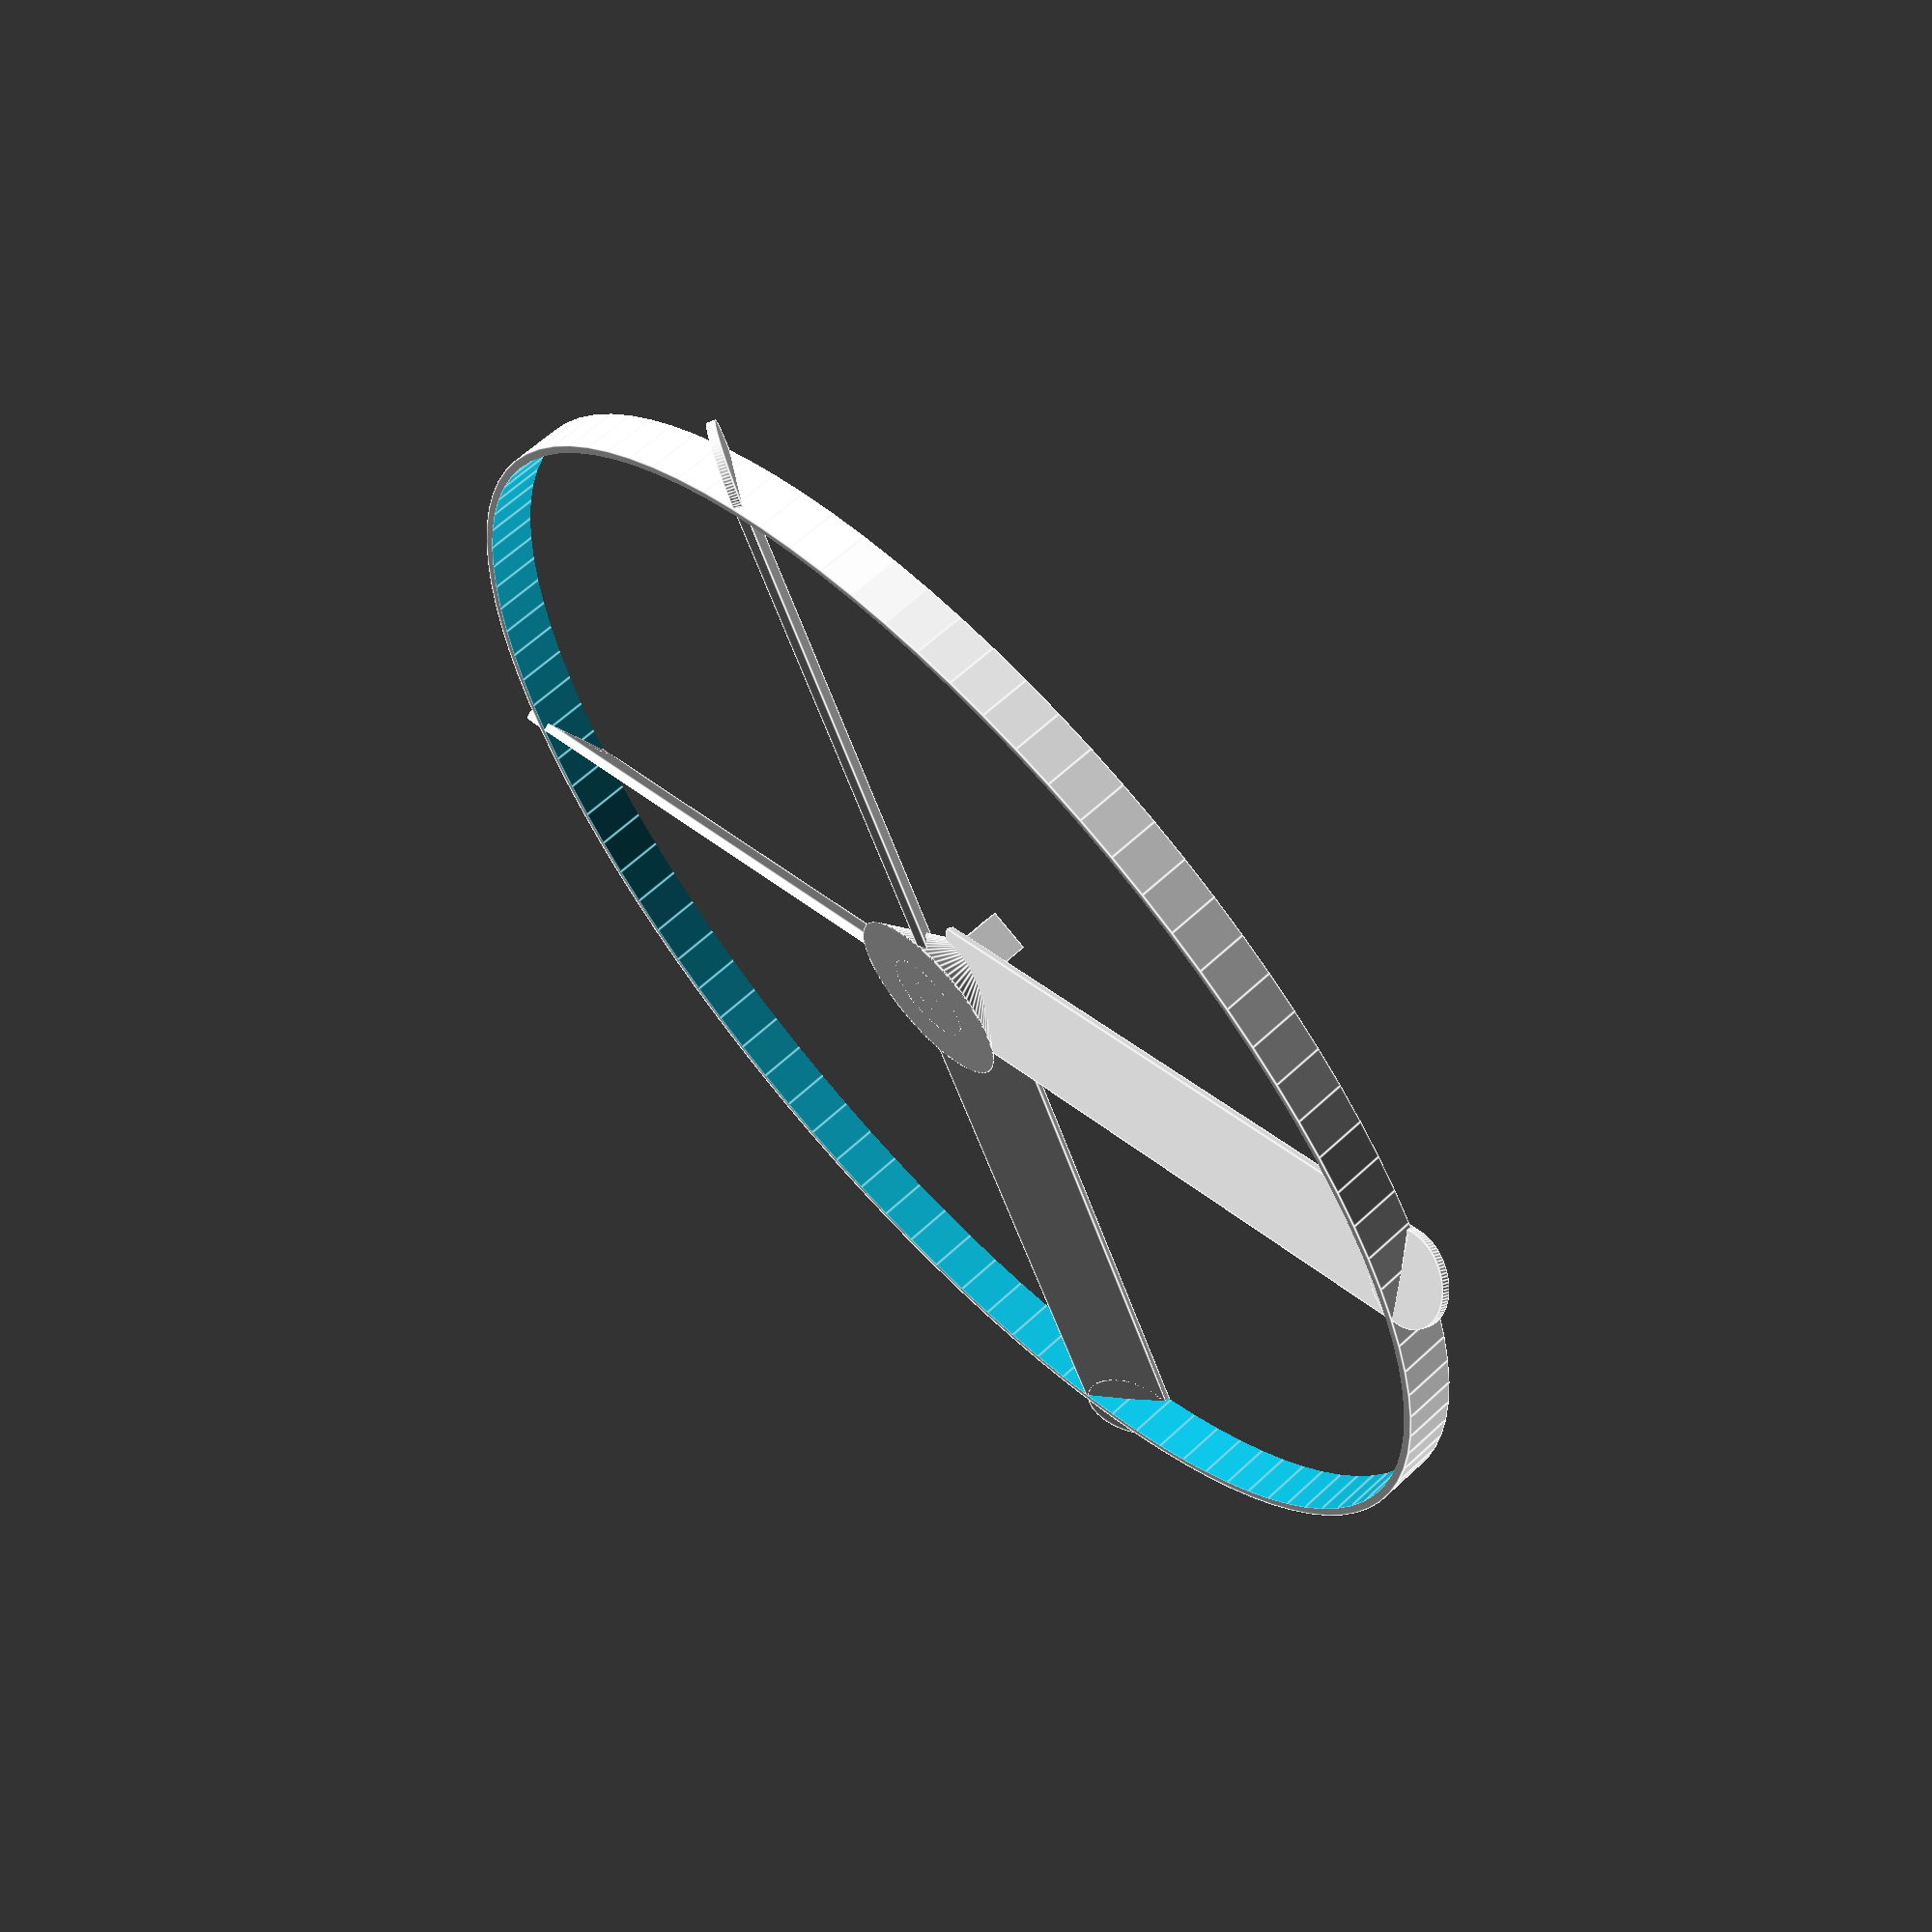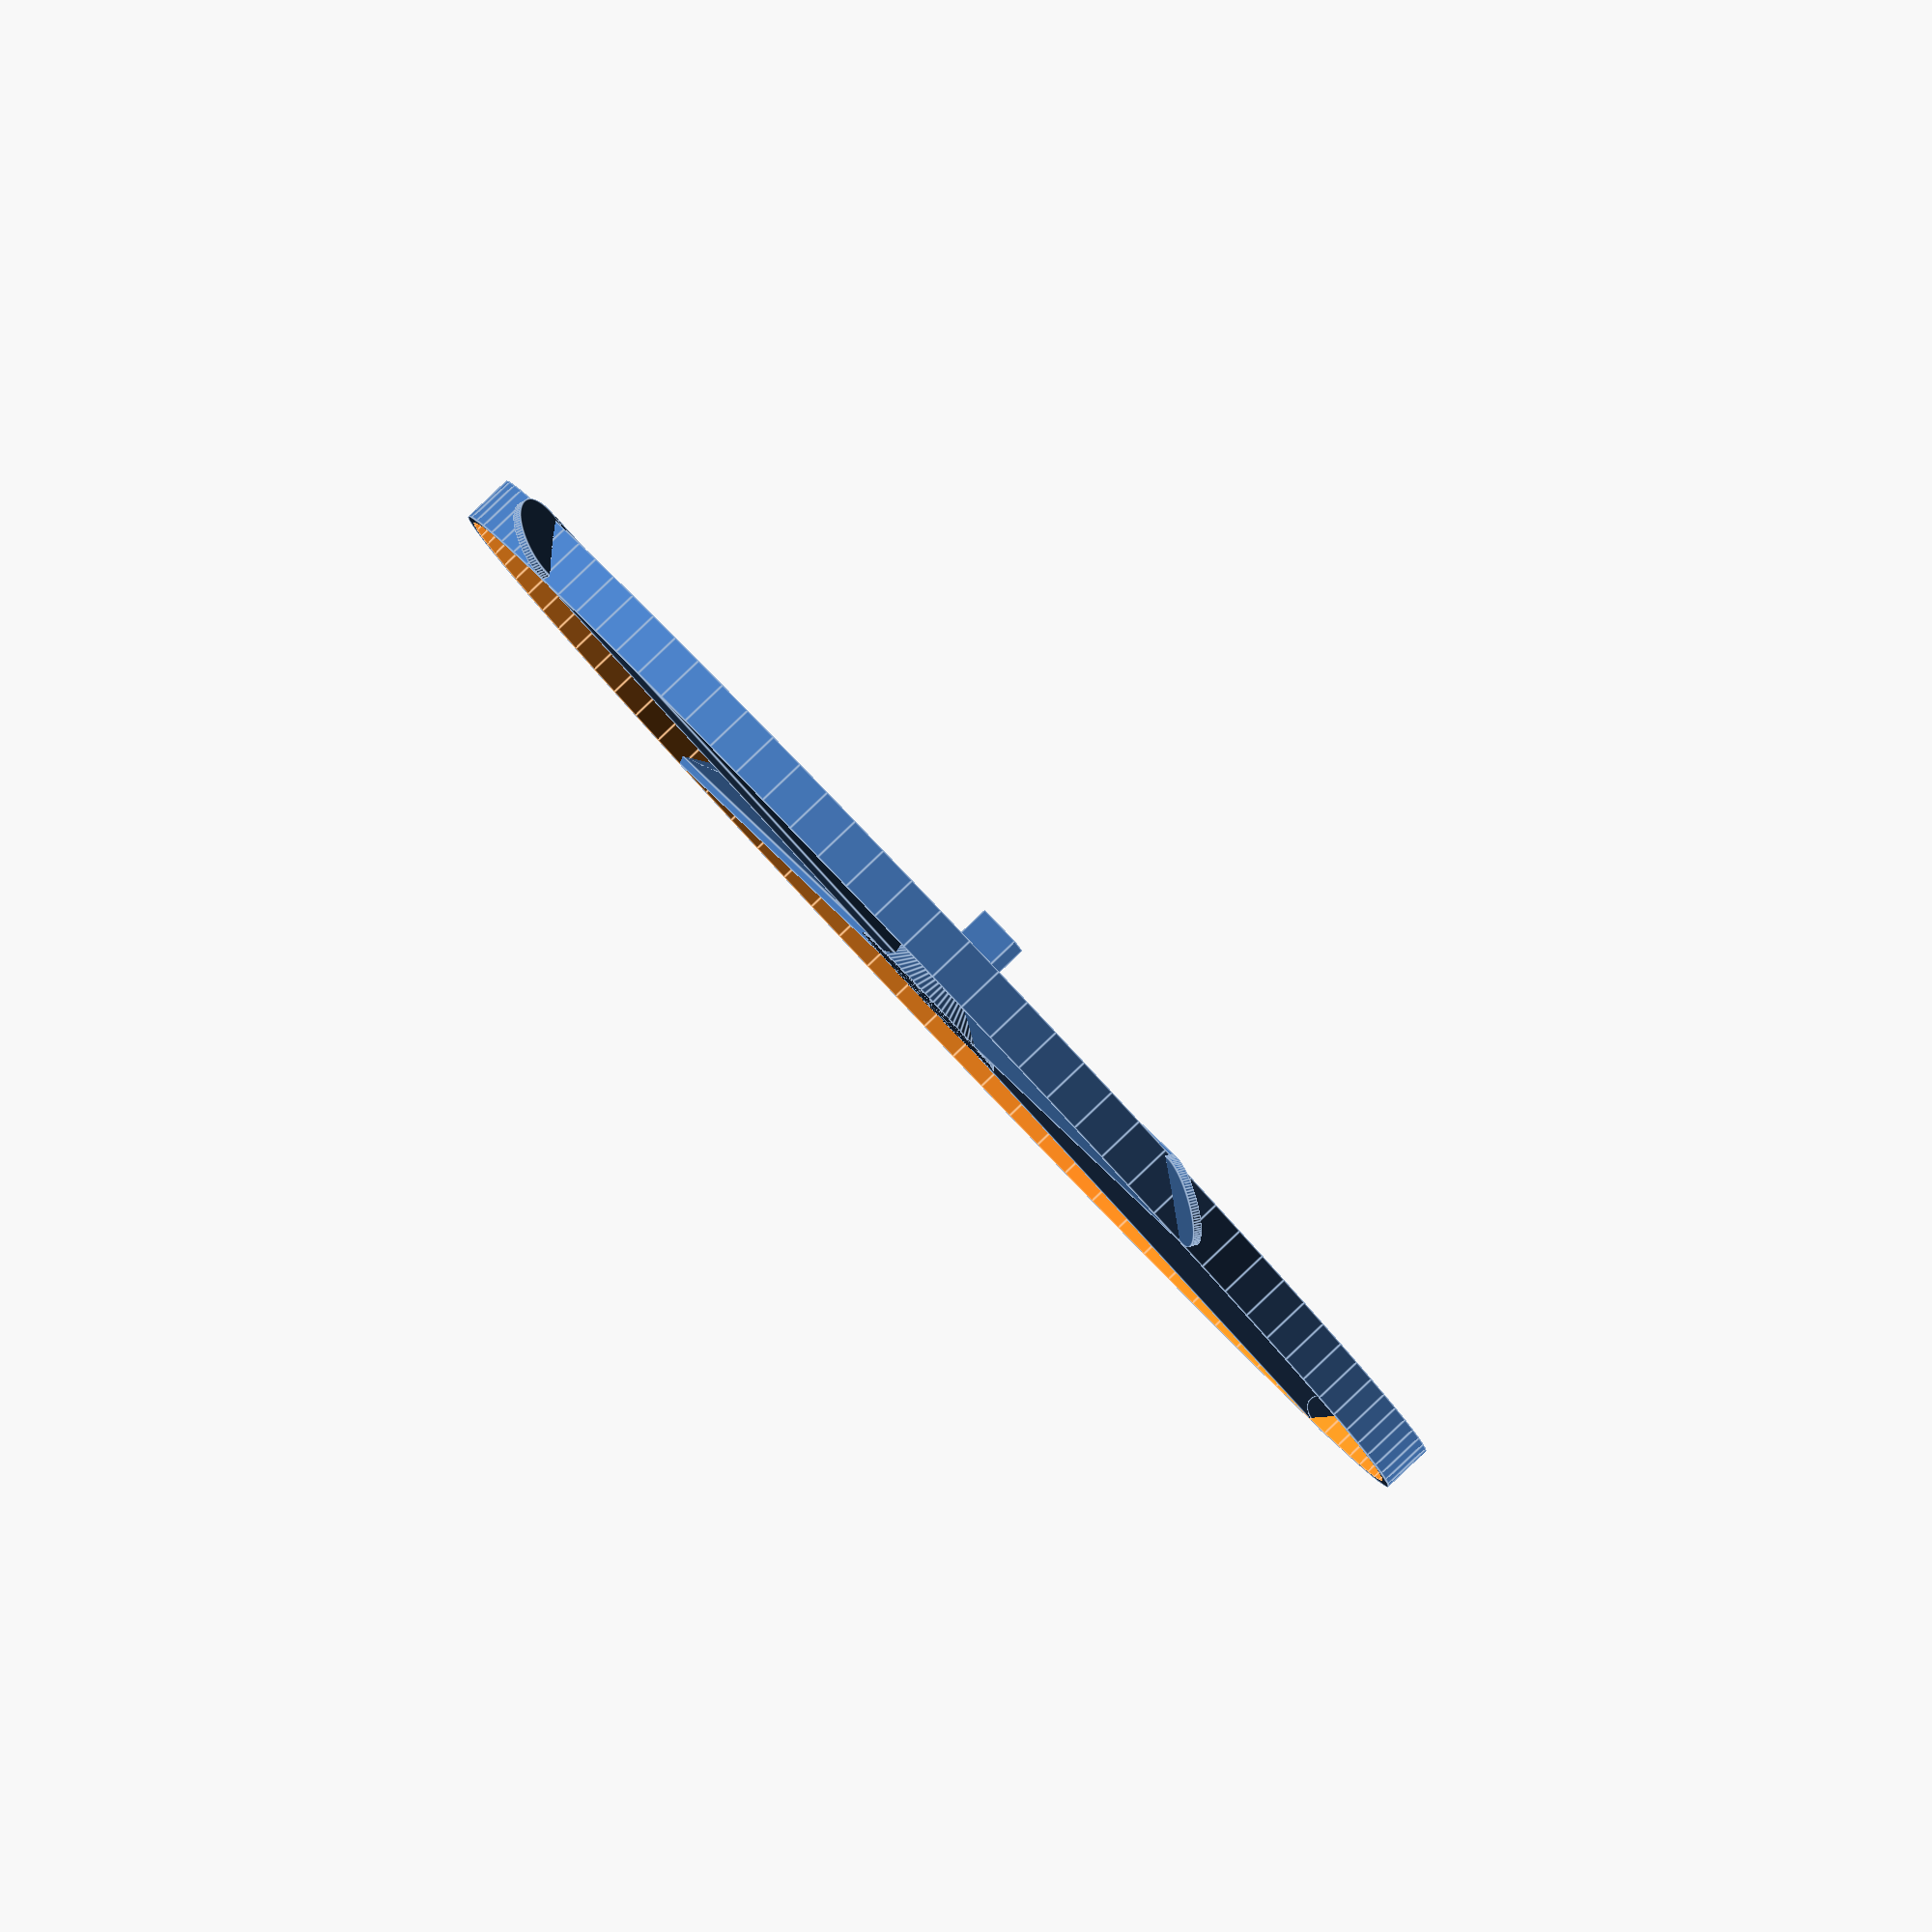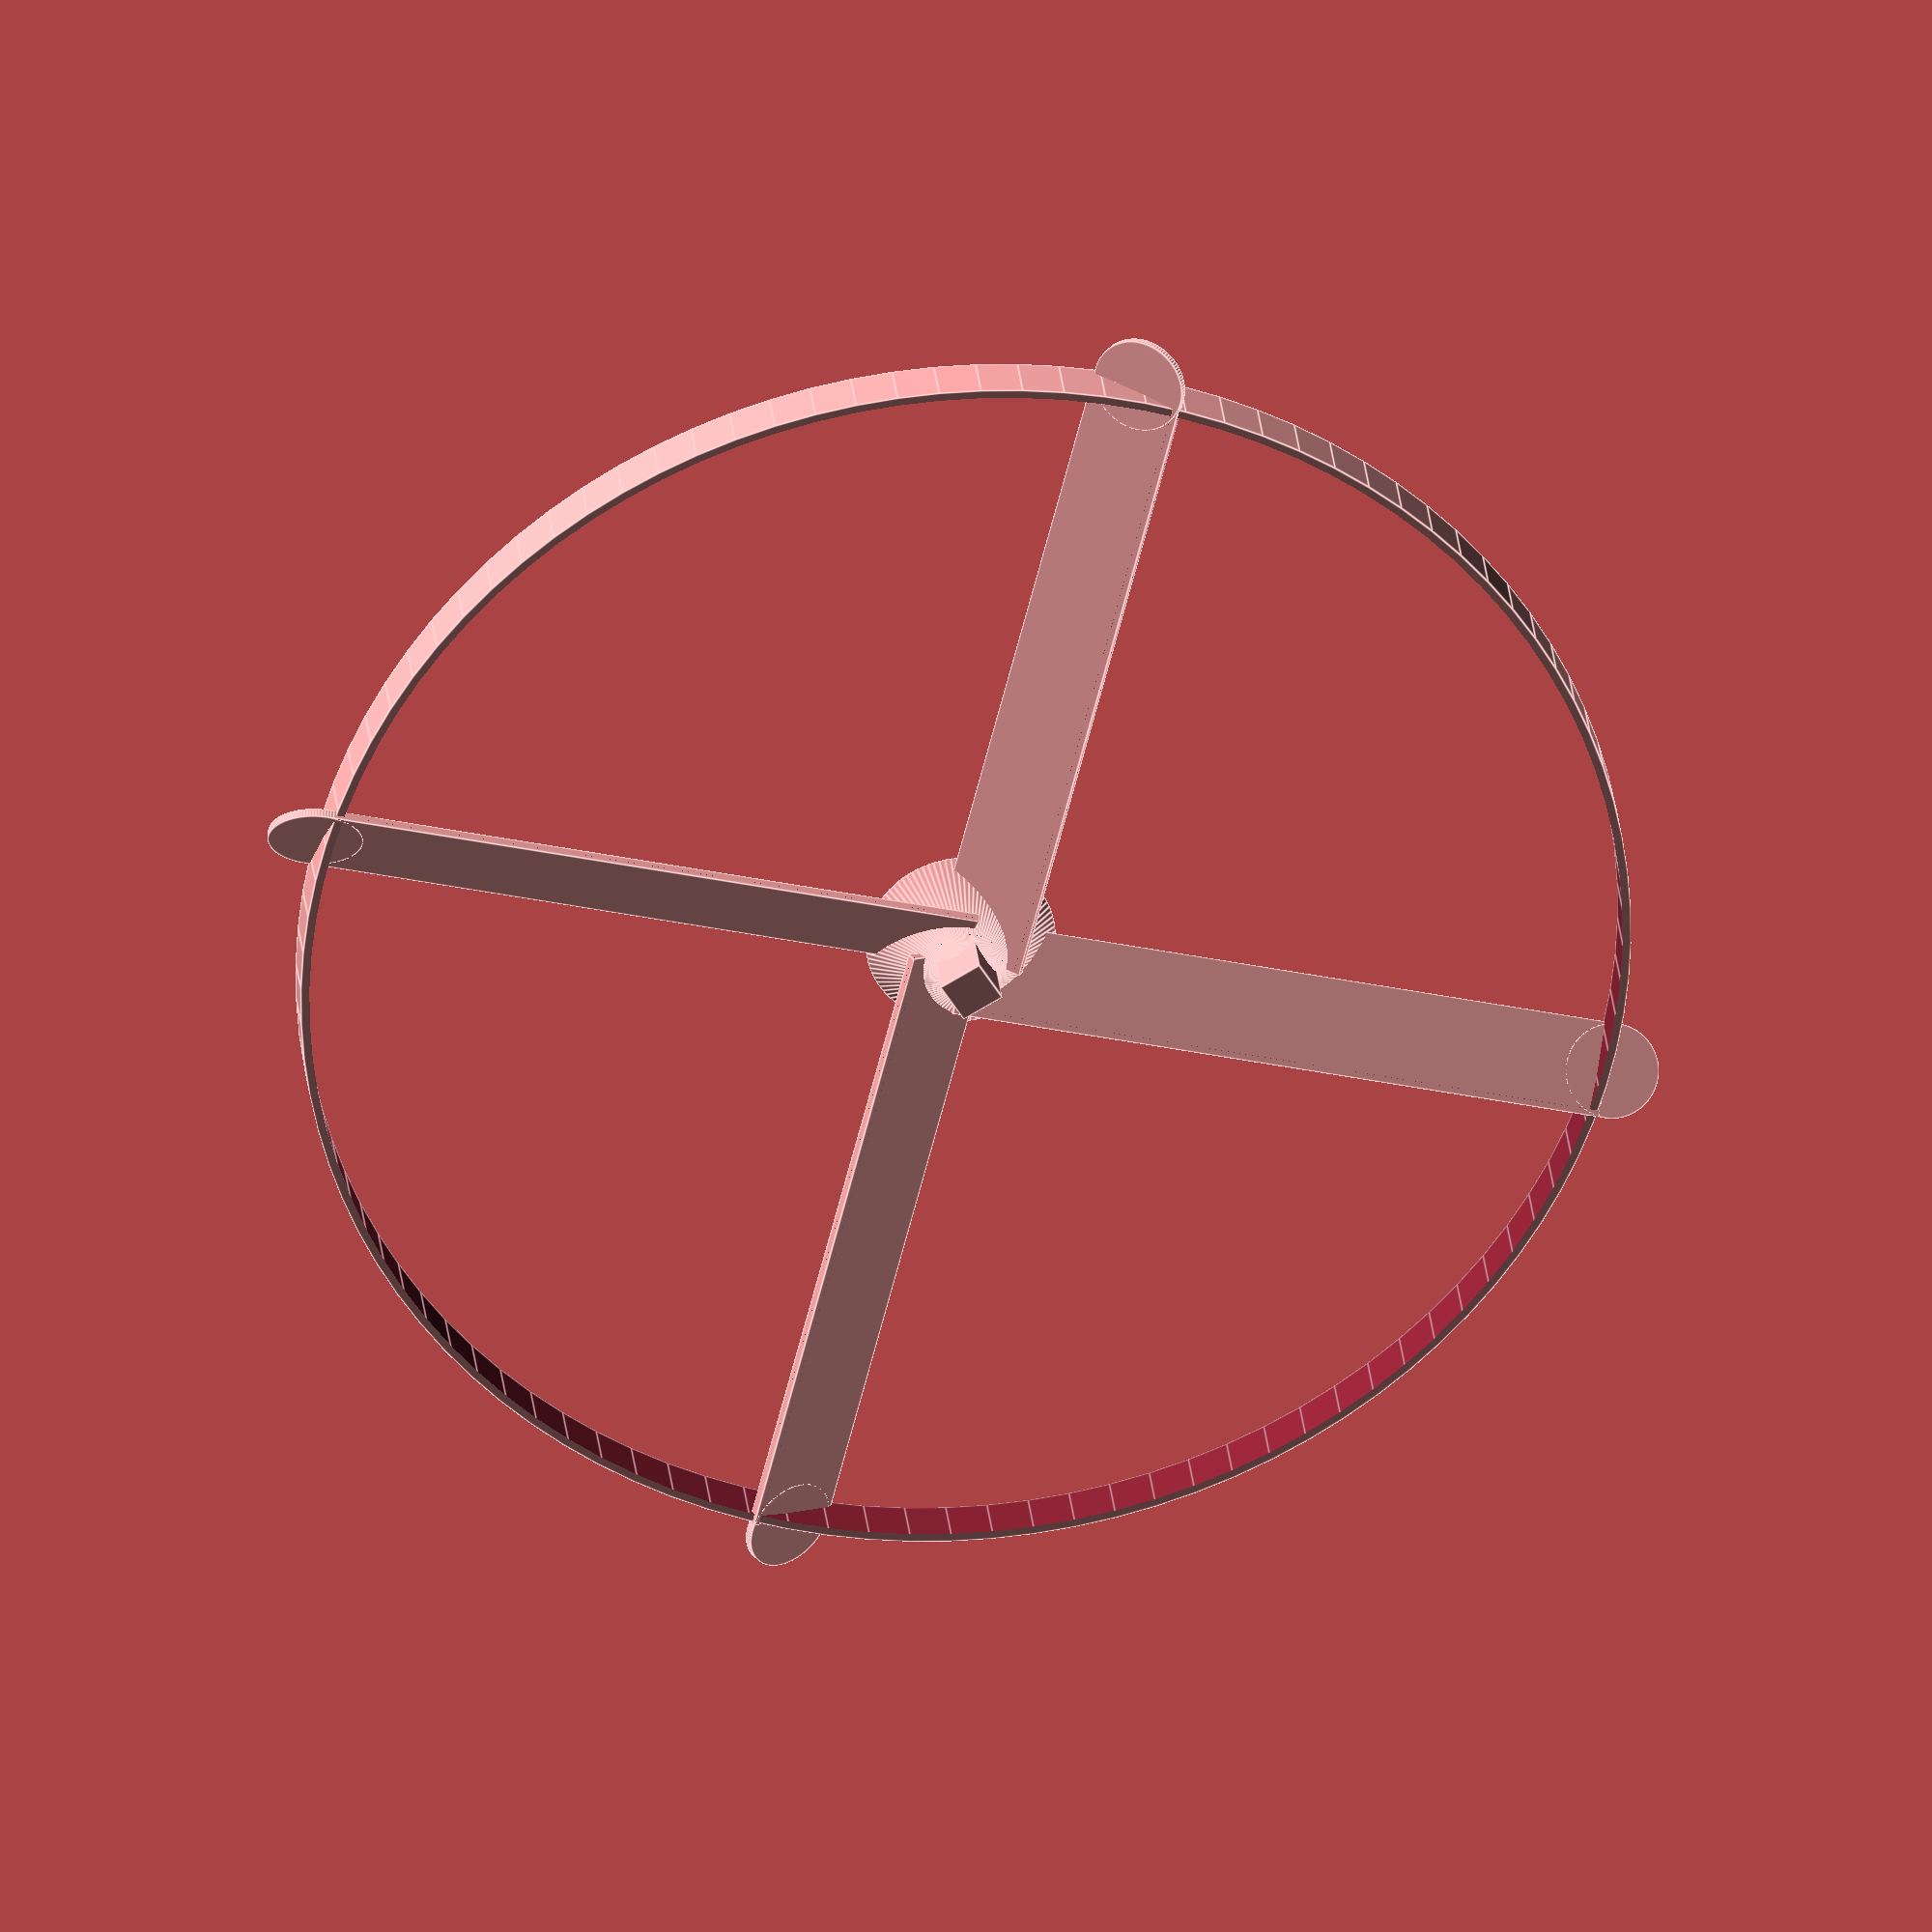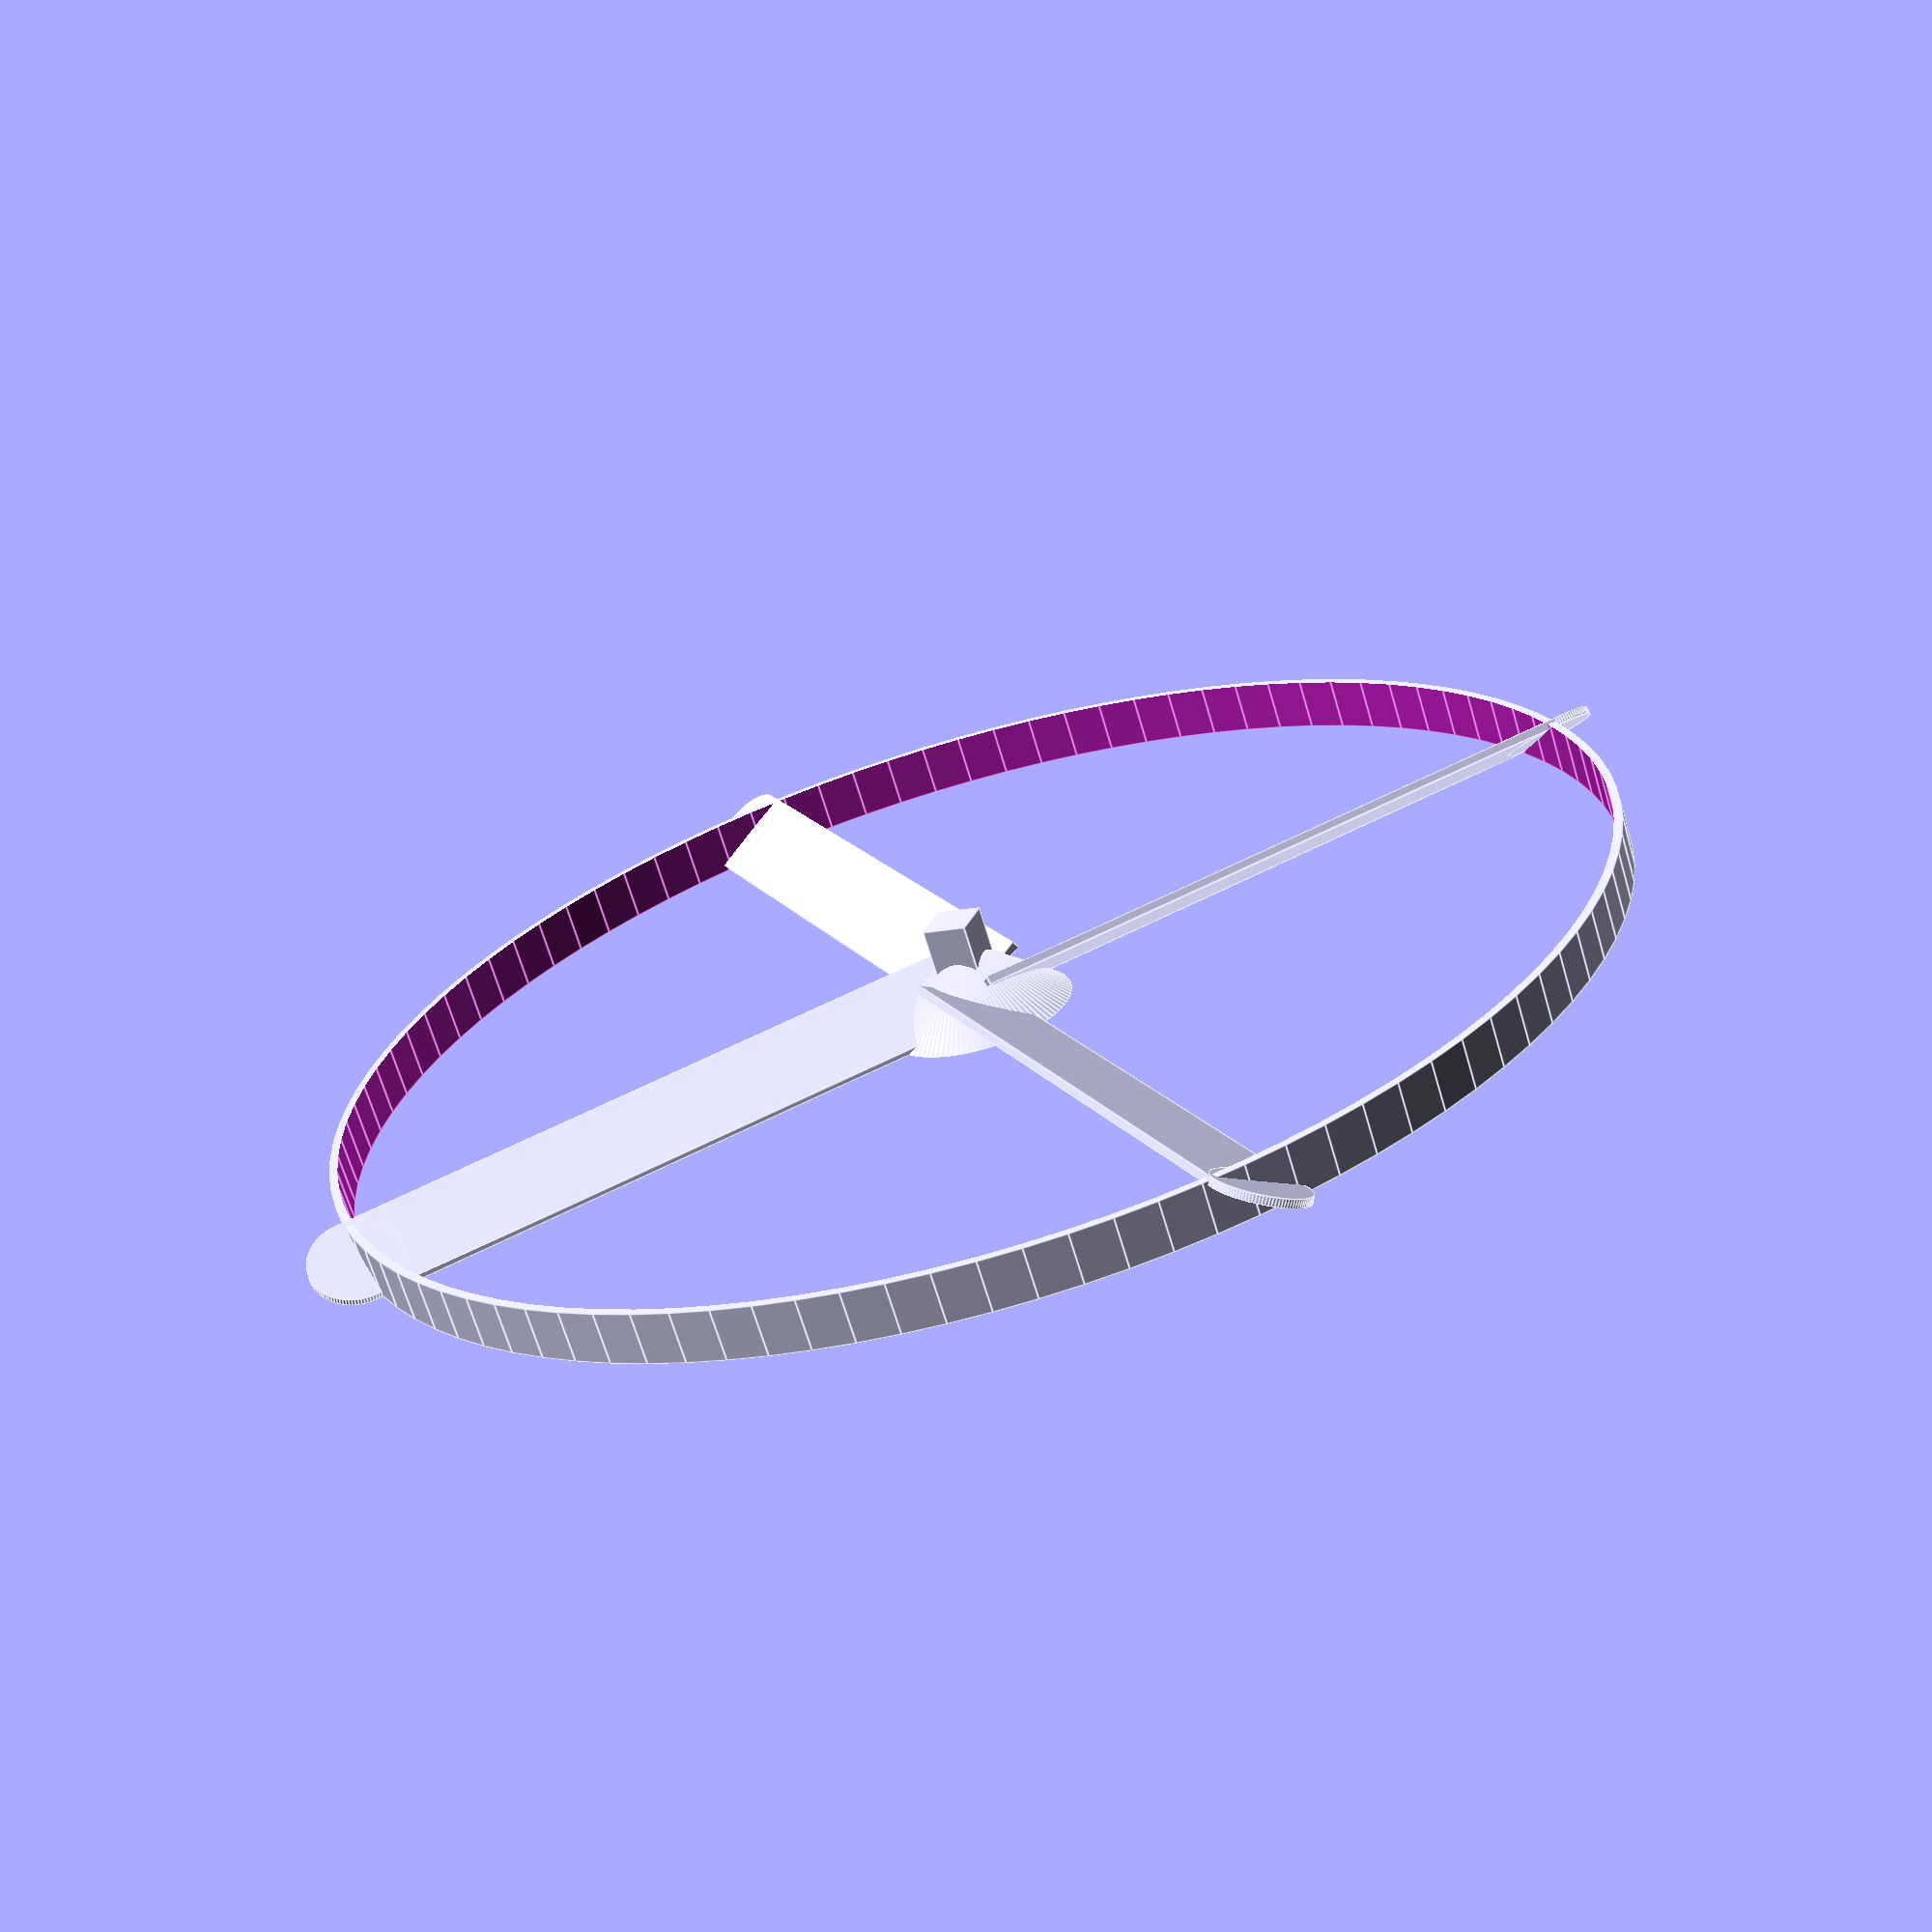
<openscad>
// The Whirly One
//  by seedwire
//
//  A whirly copter-like thing inspired by the venerable wooden namesake.
//  N.B. requires good first and second layer bed adhesion.
//
//  Also doubles as a simple pin-wheel, or fan rotor...
//
//  Best sliced with 2 shells at 10% infill

blade_radius = 70;
blade_width = 10;
blade_thickness = 0.9;
blade_pitch = 30;
handle_length = 8; // 8mm for hand block, 90mm for handle

handblock = 0;
outer_ring = 1;
rotors = 1;

$fn=100;

translate([0,0,-0.3]) if(rotors == 1) { 
	// a handle
		union() { 
			cylinder(r=2, h=handle_length-4.75/2.1);
			cylinder(r1=blade_width, r2=2, h=blade_width*0.707);
			translate([0,0,handle_length]) cube([4.75,4.75,5.75], center=true); // key to fit into string spinner thingy...
	
			//sphere(r=2); // alternate end-stop
			cylinder(r=blade_width/2, h=0.6);
		}
		//translate([0,0,2]) cylinder(r=1, h=handle_length-1);

	// some rotors
	translate([0,0,0]) rotate([0,0,45]) union() {

	for(i=[0:3]){
		rotate([0,0,90*i]) rotor();
	}
}

// optional outer ring
if(outer_ring == 1) 
	difference() {
		cylinder(r=blade_radius, h=(blade_width+blade_thickness)*sin(blade_pitch));
		translate([0,0,-0.035]) cylinder(r=blade_radius-blade_thickness, h=(blade_width+blade_thickness)*1.2*sin(blade_pitch));
	}


}


// The string spinner thingy
if(handblock == 1) {
	translate([blade_radius + 30,-25,-0.3]) union() { 

	rotate([0,0,0]) spinner_thingy();

	// The hand block
	translate([0,35,14]) rotate([180,0,180]) difference() {
		minkowski() { minkowski() { minkowski() { 
			hull() { 
				cube([30,30,15], center=true);
				translate([0,20,0]) cube([15,30,15], center=true);
			}
			translate([0,0,0]) cylinder(r=3, h=1, center=true);
		}
			rotate([90,0,0]) cylinder(r=3, h=1, center=true);
		}
			rotate([0,90,0]) cylinder(r=3, h=1, center=true);
		}
		translate([0,0,-14.01]) scale([1.15,1.15,1.15]) spinner_thingy(0);
	 } 
	}
}

//////
// Tear-away printing support
//
if(handblock == 1) { 
	translate([112.5,-20,0]) cube([10,80,0.6], center=true);
	translate([87,-20,0]) cube([10,80,0.6], center=true);
	translate([110,-35,0]) cube([80,10,0.6], center=true);
	translate([110,-17,0]) cube([80,5,0.6], center=true);
	translate([110,35,0]) cube([80,10,0.6], center=true);
}

module rotor()
{
	translate([-blade_radius,-blade_width/2+blade_width*sin(blade_pitch)/2,0]) rotate([blade_pitch,0,0]) union() {

		cube([blade_radius,blade_width,blade_thickness]);
		translate([-blade_width/16, blade_width/2,0]) cylinder(r=blade_width/2,h=blade_thickness);
	}
}

module spinner_thingy(final = 1)
{
 union() { 
	difference() {
		cylinder(r=7, h=15);
		if(final) union() {
			cube([6,6,6], center=true);	// slot for rotor
			translate([0,12,8]) rotate([90,0,0]) cylinder(r=2, h=25); // hole for string
		}
	}
	difference() { 
		translate([0,0,15]) sphere(r=7);
		if(final) translate([0,12,8]) rotate([90,0,0]) cylinder(r=2, h=25); // hole for string
	}
 }

 if(final == 0) {
	translate([0,0,4]) cylinder(r=14, h=11);
	translate([14-4,-12.5,9.5]) cube([8,25,11], center=true);
 }
}
</openscad>
<views>
elev=296.8 azim=339.0 roll=226.8 proj=p view=edges
elev=92.5 azim=283.9 roll=313.5 proj=o view=edges
elev=149.2 azim=58.9 roll=186.0 proj=o view=edges
elev=67.1 azim=20.8 roll=16.5 proj=p view=edges
</views>
